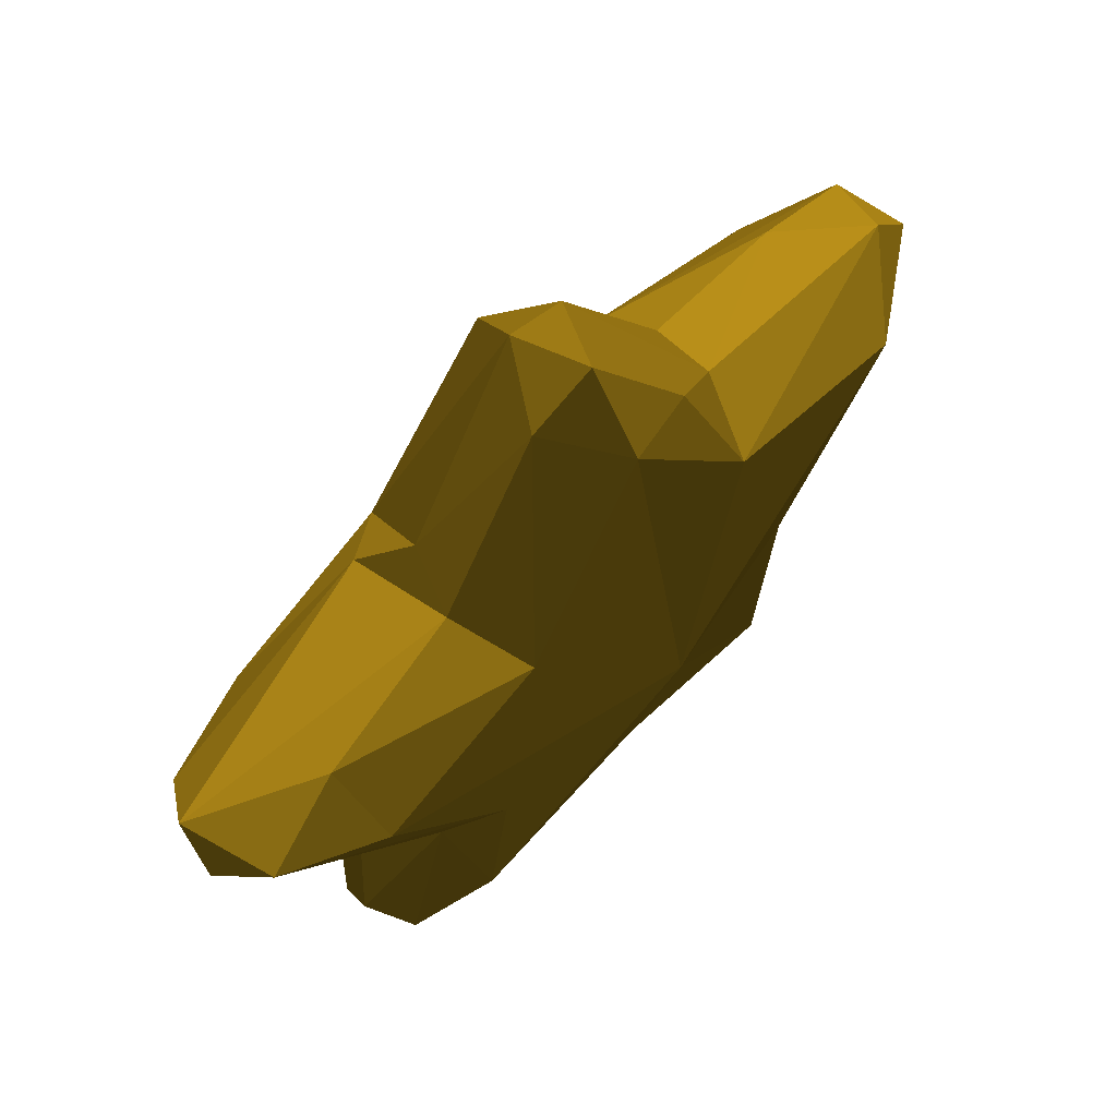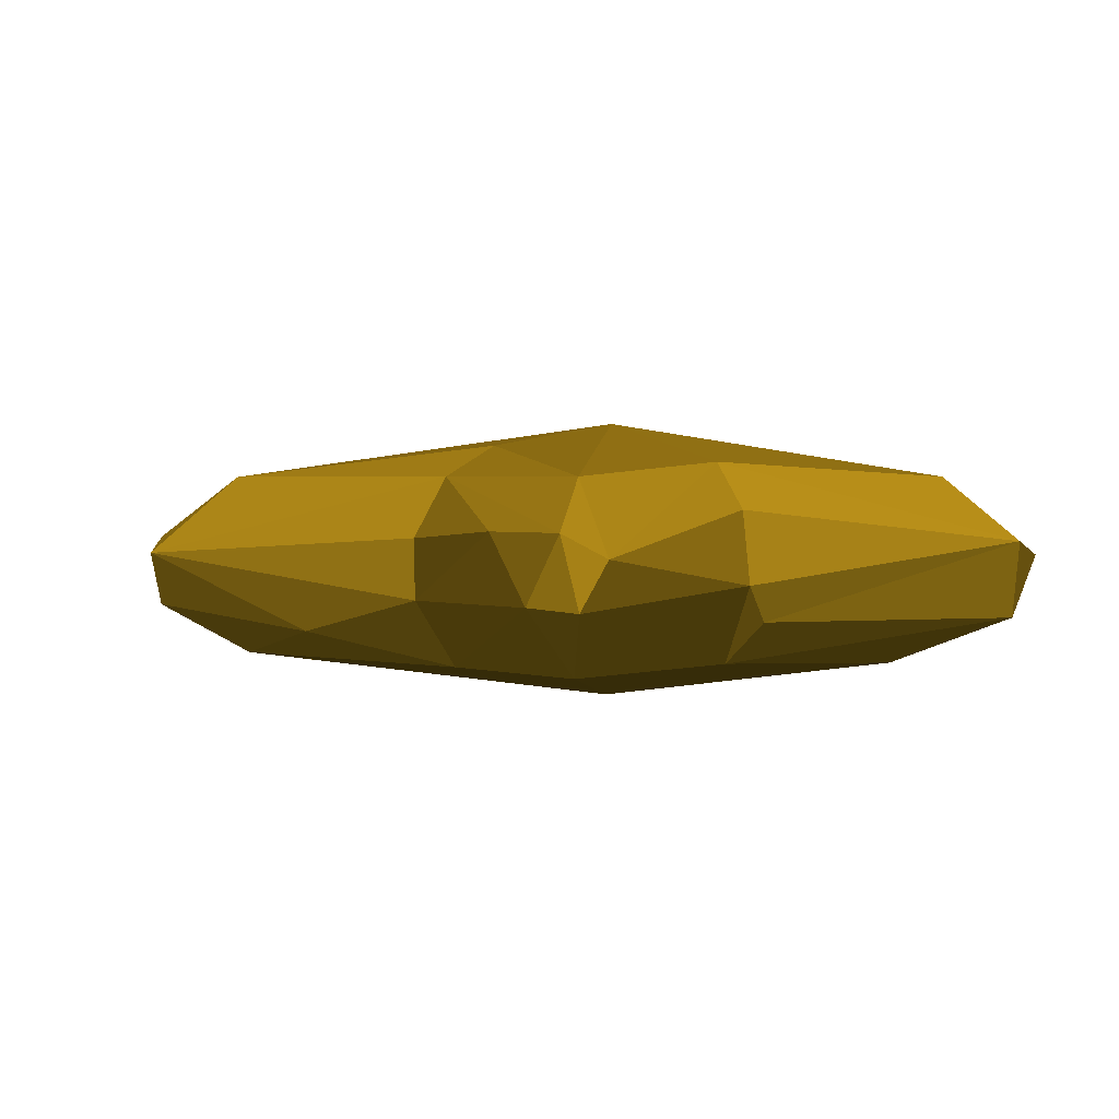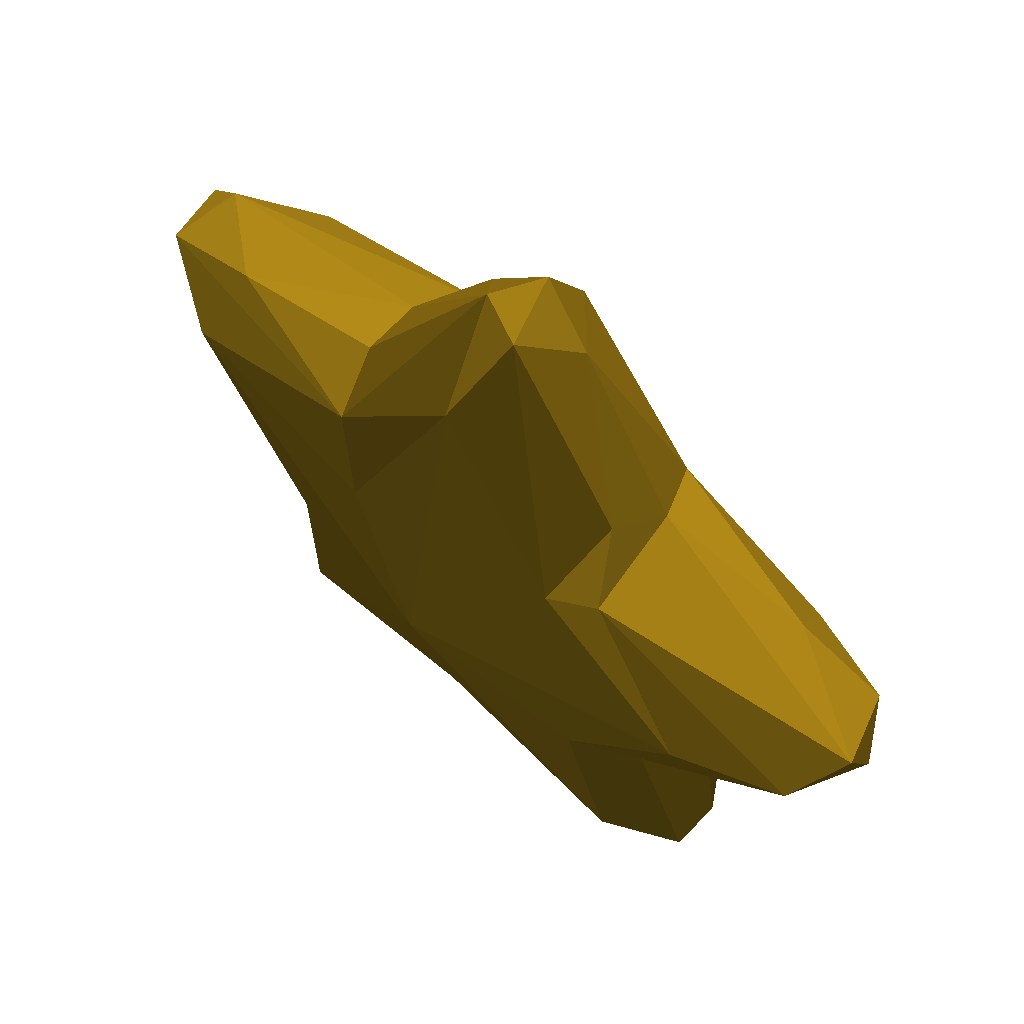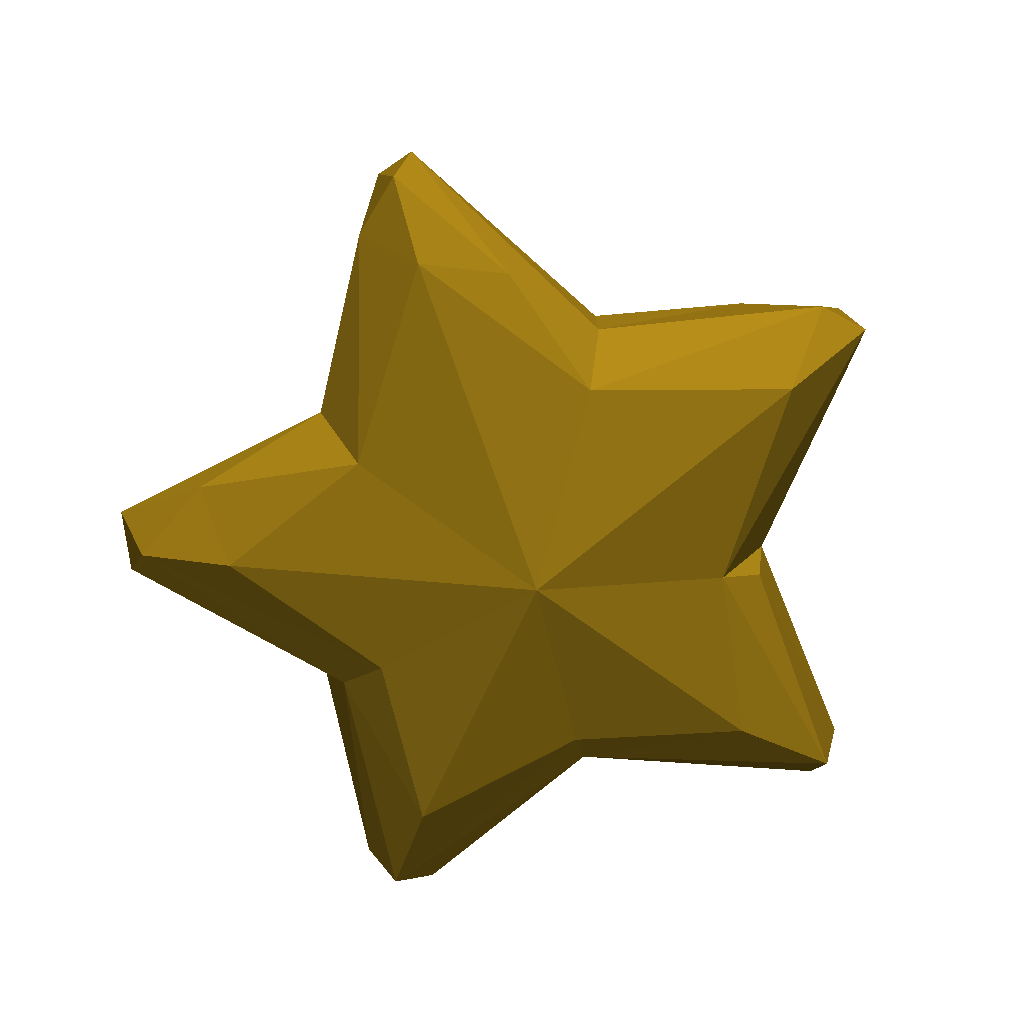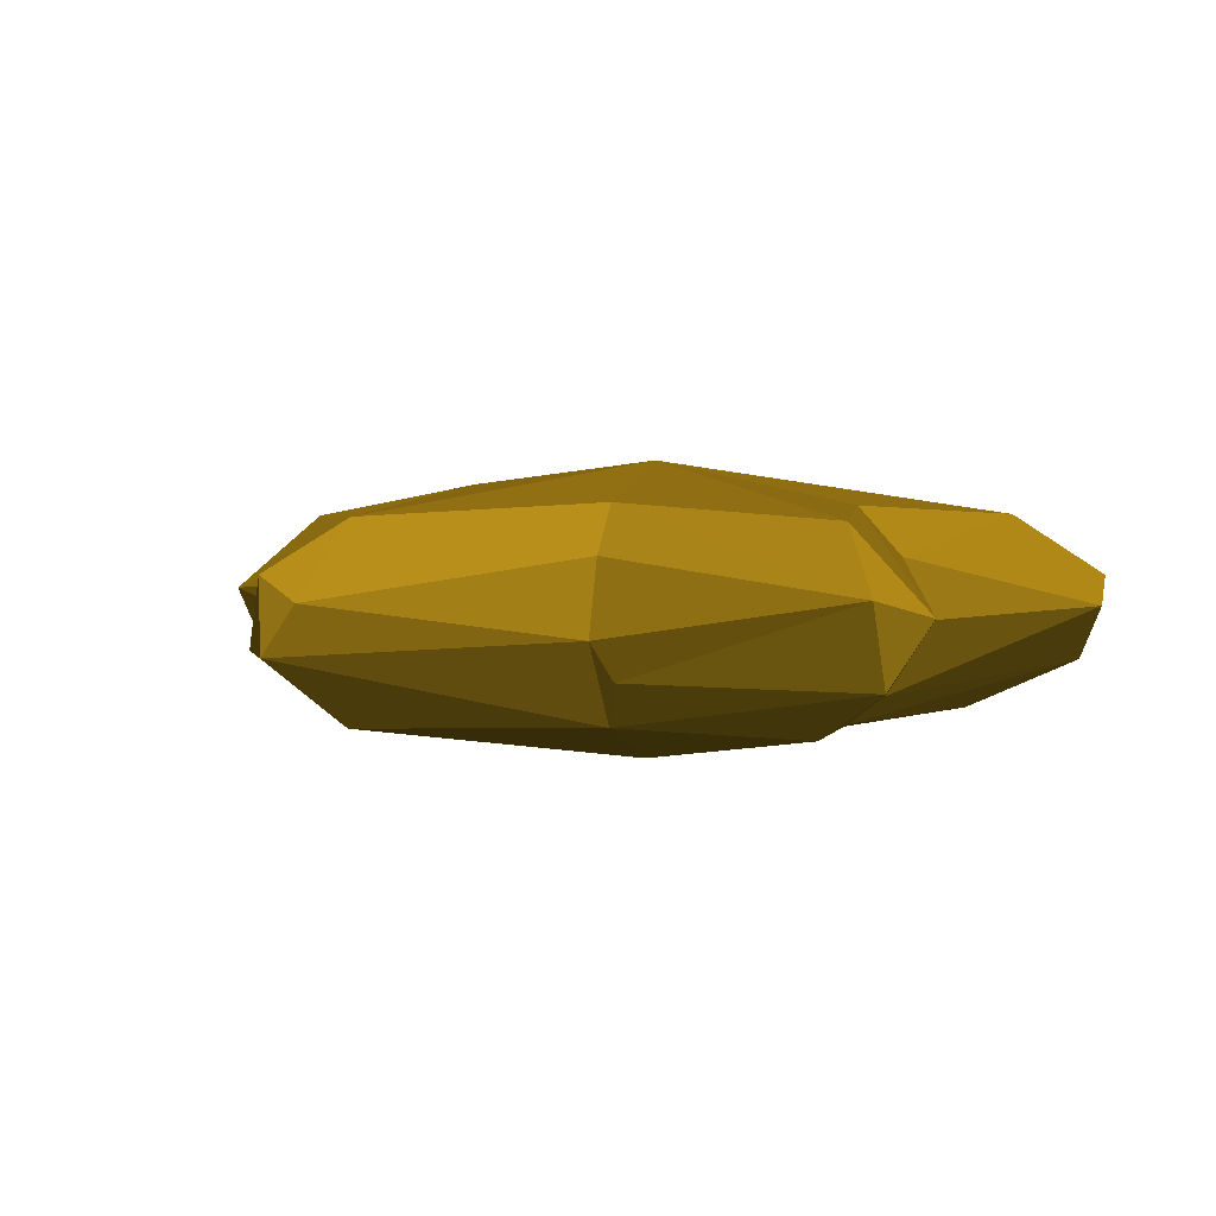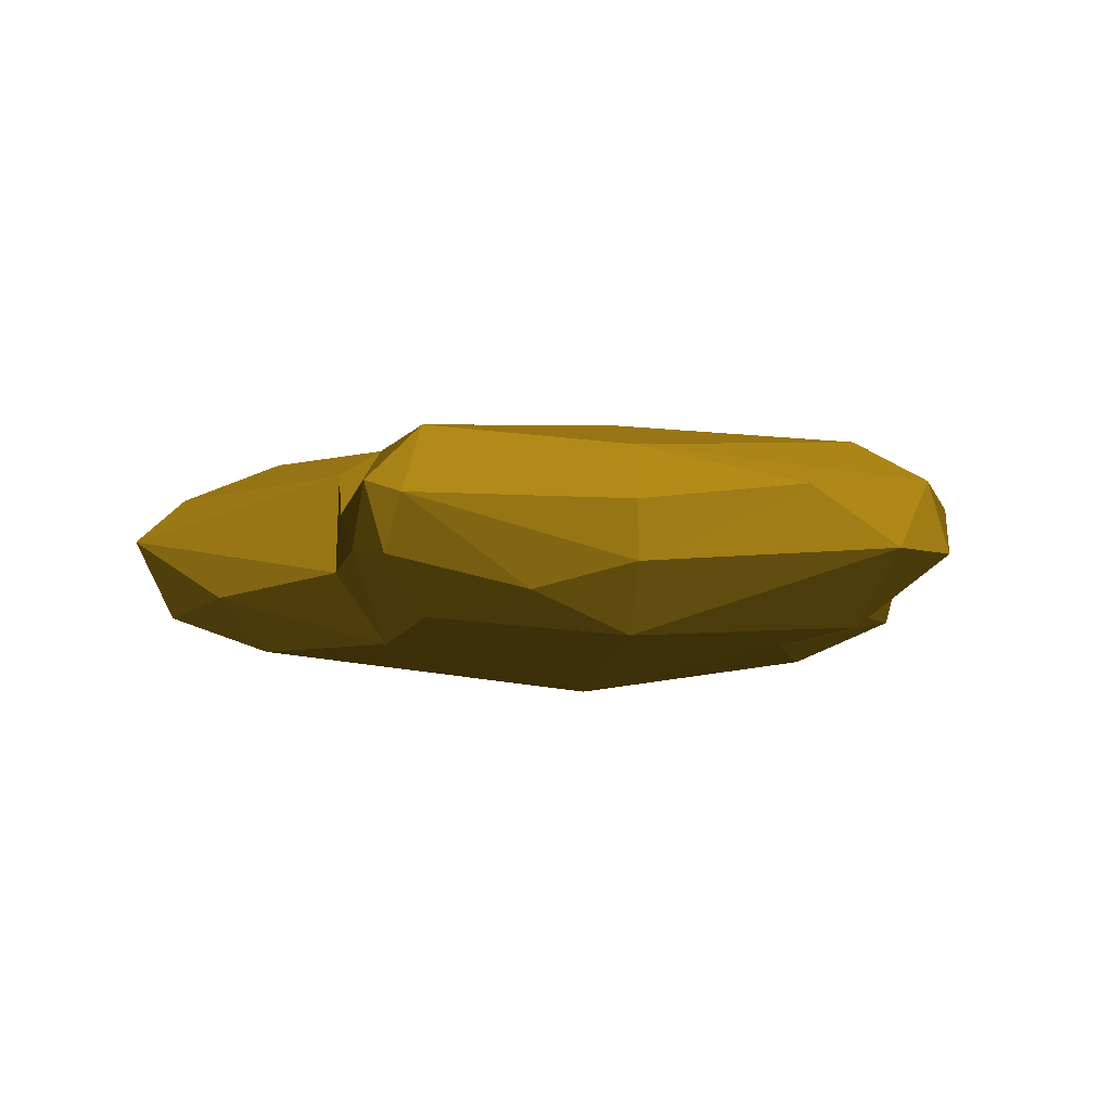
<metadata>
{"format":"obj","ext":"obj","renderer":"f3d","projection":"perspective","resolution":1024,"background":"white","views":[{"elev":64.9,"azim":133.7,"up":"+Y"},{"elev":2.7,"azim":-104.6,"up":"+Z"},{"elev":64.8,"azim":43.0,"up":"+Y"},{"elev":-70.9,"azim":-162.8,"up":"+Z"},{"elev":2.7,"azim":-62.3,"up":"+Z"},{"elev":-6.3,"azim":-159.0,"up":"+Z"}]}
</metadata>
<code>
o Cylinder.001
v 0.5187 0.3001 -0.07799 0.7804 0.6197 0.1176
v 0.3912 -0.1267 0.1149 0.7804 0.6197 0.1176
v -0.3493 -0.1233 -0.1541 0.7804 0.6197 0.1176
v -0.1406 0.5182 -0.1049 0.7804 0.6197 0.1176
v 0.6592 0.2142 -0.1023 0.7804 0.6197 0.1176
v 0.4981 0.1663 -0.1622 0.7804 0.6197 0.1176
v 0.32 -0.4186 -0.1636 0.7804 0.6197 0.1176
v -0.3024 -0.4244 -0.1631 0.7804 0.6197 0.1176
v 0.000973 0.6094 0.142 0.7804 0.6197 0.1176
v -0.2299 0.3055 0.1446 0.7804 0.6197 0.1176
v -0.5592 0.1761 0.1478 0.7804 0.6197 0.1176
v -0.3282 -0.1151 0.168 0.7804 0.6197 0.1176
v 0.006202 -0.3579 0.1621 0.7804 0.6197 0.1176
v 0.3511 -0.4842 0.1467 0.7804 0.6197 0.1176
v 0.7043 0.2685 0.02909 0.7804 0.6197 0.1176
v -0.1594 0.2106 0.1939 0.7804 0.6197 0.1176
v -0.01606 -0.02905 0.2312 0.7804 0.6197 0.1176
v 0.2916 -0.1014 0.1818 0.7804 0.6197 0.1176
v 0.4811 0.1624 0.1682 0.7804 0.6197 0.1176
v 0.4723 -0.5246 -0.01702 0.7804 0.6197 0.1176
v 0.457 -0.6061 0.04807 0.7804 0.6197 0.1176
v 0.4286 -0.5724 -0.08768 0.7804 0.6197 0.1176
v 0.3738 -0.6257 0.001727 0.7804 0.6197 0.1176
v -0.002147 -0.3485 -0.1671 0.7804 0.6197 0.1176
v -0.001268 -0.4326 0.08598 0.7804 0.6197 0.1176
v -0.4039 -0.6347 0.01682 0.7804 0.6197 0.1176
v -0.4377 -0.578 -0.08219 0.7804 0.6197 0.1176
v -0.3584 -0.4907 0.1433 0.7804 0.6197 0.1176
v -0.4724 -0.5733 0.04188 0.7804 0.6197 0.1176
v -0.4146 -0.1648 -0.084 0.7804 0.6197 0.1176
v -0.4044 -0.1325 0.09314 0.7804 0.6197 0.1176
v -0.7047 0.1704 0.03215 0.7804 0.6197 0.1176
v -0.7196 0.2177 -0.04309 0.7804 0.6197 0.1176
v -0.692 0.2389 0.06968 0.7804 0.6197 0.1176
v -0.6571 0.2803 -0.03737 0.7804 0.6197 0.1176
v -0.521 0.3023 0.06684 0.7804 0.6197 0.1176
v -0.5599 0.1825 -0.1505 0.7804 0.6197 0.1176
v 0.7108 0.1704 -0.02319 0.7804 0.6197 0.1176
v 0.6536 0.1904 0.1093 0.7804 0.6197 0.1176
v 0.3813 -0.1269 -0.1269 0.7804 0.6197 0.1176
v -0.03202 0.7552 0.01958 0.7804 0.6197 0.1176
v 0.003231 0.7355 -0.06694 0.7804 0.6197 0.1176
v 0.03943 0.7305 0.04334 0.7804 0.6197 0.1176
v 0.2103 0.313 0.1563 0.7804 0.6197 0.1176
v 0.09497 0.6528 -0.04915 0.7804 0.6197 0.1176
v 0.2819 0.3223 0.1181 0.7804 0.6197 0.1176
v 0.2343 0.4111 0.03955 0.7804 0.6197 0.1176
v 0.2666 0.363 -0.05015 0.7804 0.6197 0.1176
v 0.4334 -0.1406 0.001194 0.7804 0.6197 0.1176
v -0.001327 -0.4065 -0.1232 0.7804 0.6197 0.1176
v -0.001497 -0.454 -0.0102 0.7804 0.6197 0.1176
v -0.4337 -0.1347 -0.02483 0.7804 0.6197 0.1176
v -0.2588 0.3635 0.04791 0.7804 0.6197 0.1176
v -0.2607 0.3623 -0.05052 0.7804 0.6197 0.1176
v 0.2137 0.2814 -0.1637 0.7804 0.6197 0.1176
v 0.2954 -0.09896 -0.1802 0.7804 0.6197 0.1176
v -0.02666 -0.01696 -0.2331 0.7804 0.6197 0.1176
v -0.2196 0.289 -0.1613 0.7804 0.6197 0.1176
v 0.001213 0.5915 -0.149 0.7804 0.6197 0.1176
f 46 19 39
f 46 39 15
f 44 19 46
f 16 17 9
f 11 17 16
f 28 17 12
f 18 14 2
f 19 18 39
f 18 2 39
f 20 22 40
f 2 14 21
f 49 21 20
f 21 23 22
f 14 23 21
f 14 25 23
f 22 50 24
f 51 25 26
f 26 28 29
f 26 29 27
f 27 30 3
f 27 29 30
f 52 31 32
f 34 35 33
f 37 35 58
f 11 10 34
f 35 54 58
f 39 38 15
f 5 38 40
f 39 49 38
f 53 10 41
f 54 53 41
f 10 9 41
f 41 42 4
f 42 43 45
f 9 44 43
f 59 45 55
f 44 47 43
f 15 48 46
f 46 48 47
f 48 55 45
f 40 49 20
f 51 23 25
f 3 30 52
f 31 29 12
f 52 29 31
f 53 36 10
f 54 36 53
f 35 36 54
f 1 6 55
f 40 7 56
f 8 24 50
f 37 57 3
f 4 59 58
f 57 58 59
f 56 6 5
f 40 56 5
f 3 8 27
f 1 48 15
f 1 15 5
f 44 17 19
f 9 17 44
f 10 16 9
f 11 16 10
f 12 17 11
f 13 17 28
f 14 17 13
f 18 17 14
f 19 17 18
f 49 2 21
f 40 22 7
f 20 21 22
f 7 22 24
f 22 23 50
f 14 13 25
f 25 13 26
f 51 26 50
f 50 27 8
f 50 26 27
f 26 13 28
f 28 12 29
f 31 12 32
f 52 33 3
f 52 32 33
f 32 12 11
f 3 33 37
f 32 11 34
f 33 32 34
f 37 33 35
f 34 36 35
f 34 10 36
f 5 15 38
f 39 2 49
f 54 41 4
f 4 42 59
f 41 9 43
f 41 43 42
f 59 42 45
f 43 47 45
f 1 55 48
f 46 47 44
f 47 48 45
f 49 40 38
f 51 50 23
f 29 52 30
f 4 58 54
f 55 57 59
f 6 57 55
f 56 57 6
f 7 57 56
f 24 57 7
f 8 57 24
f 3 57 8
f 58 57 37
f 1 5 6

</code>
